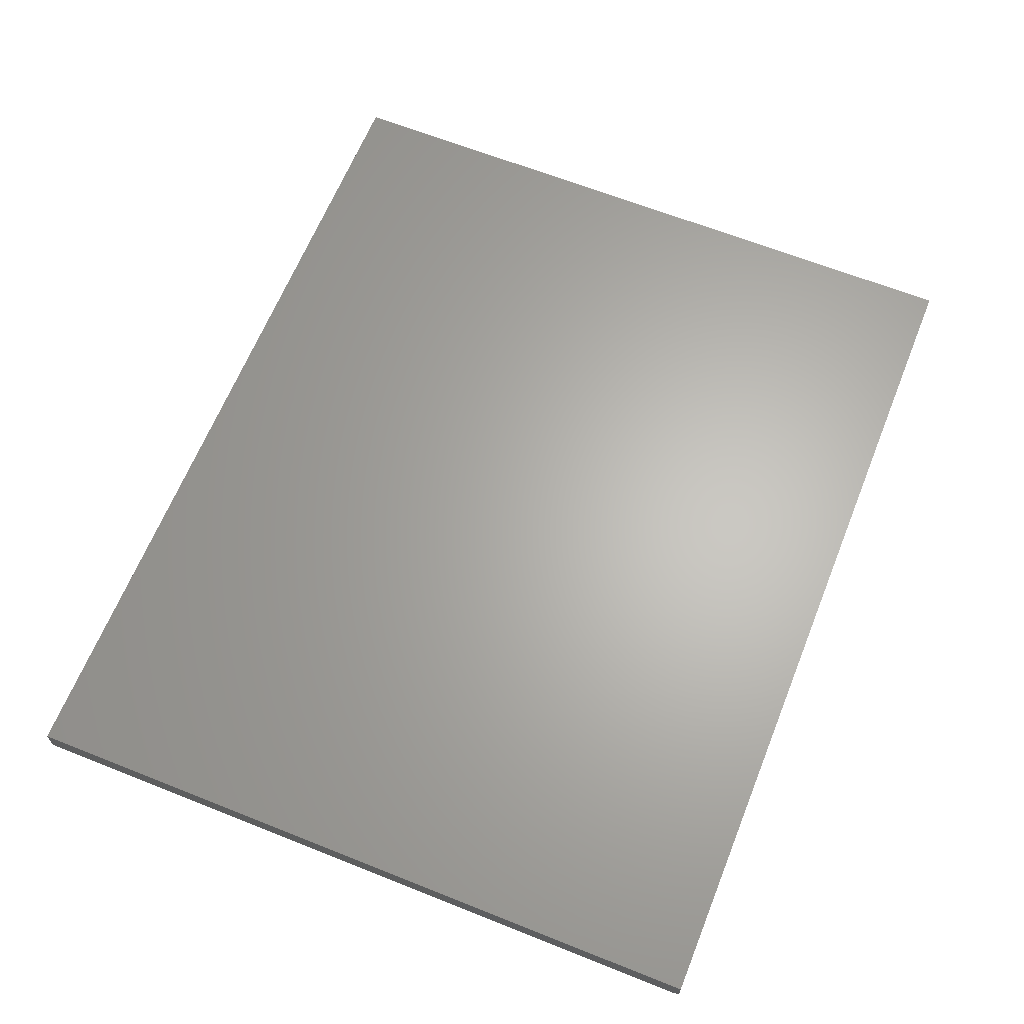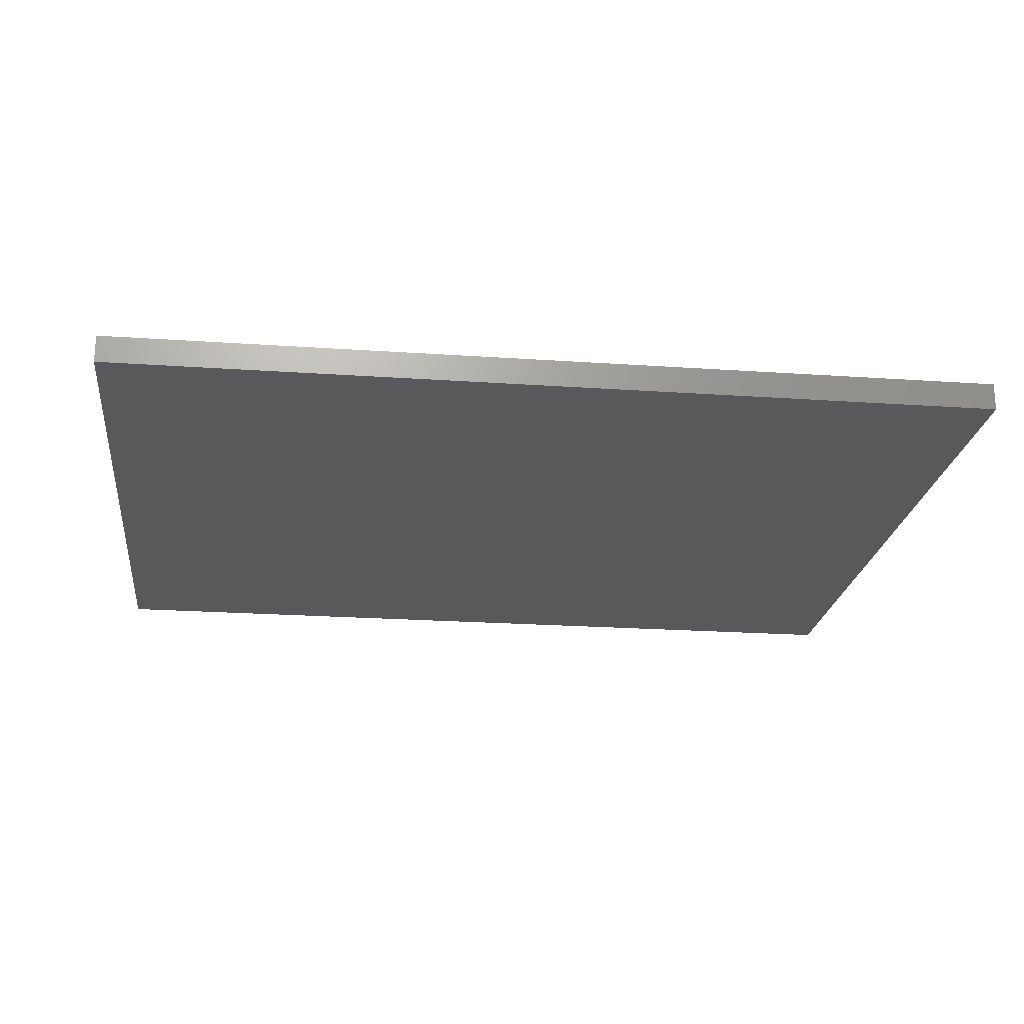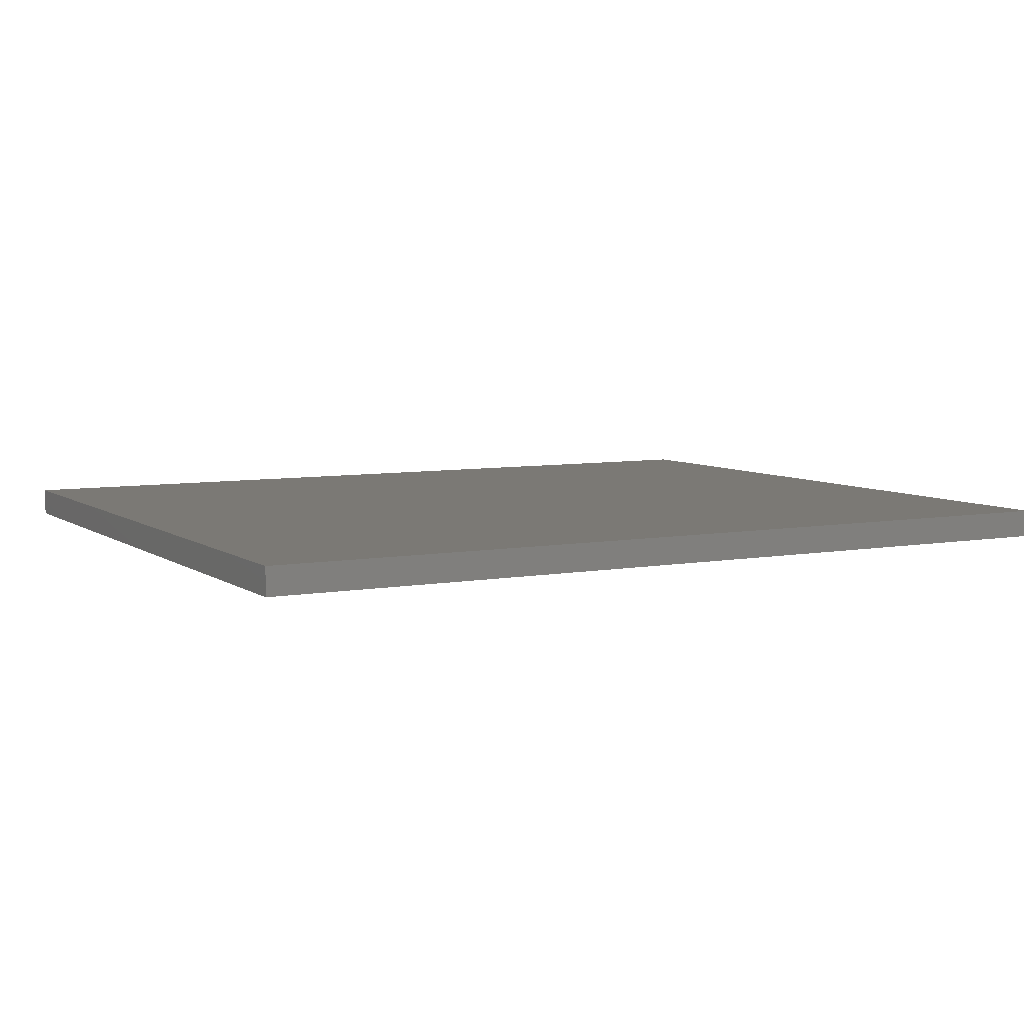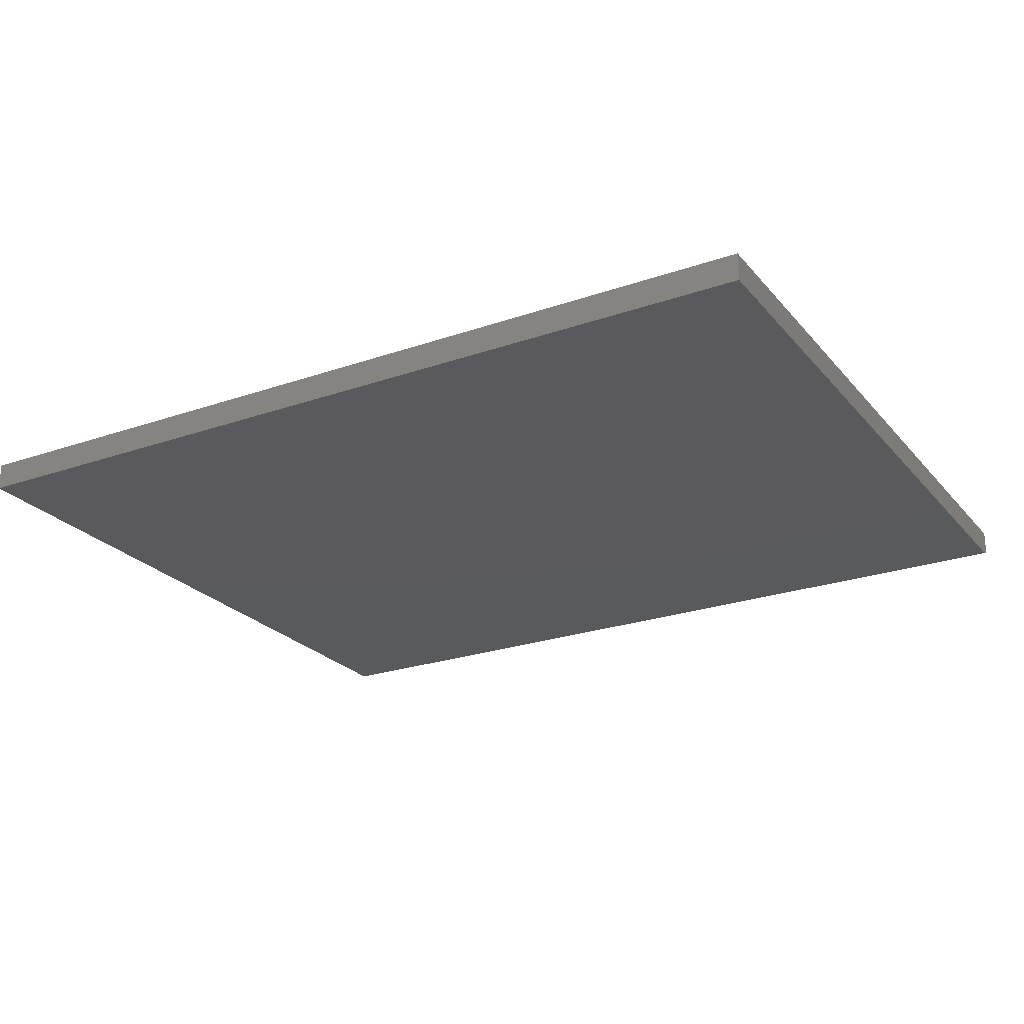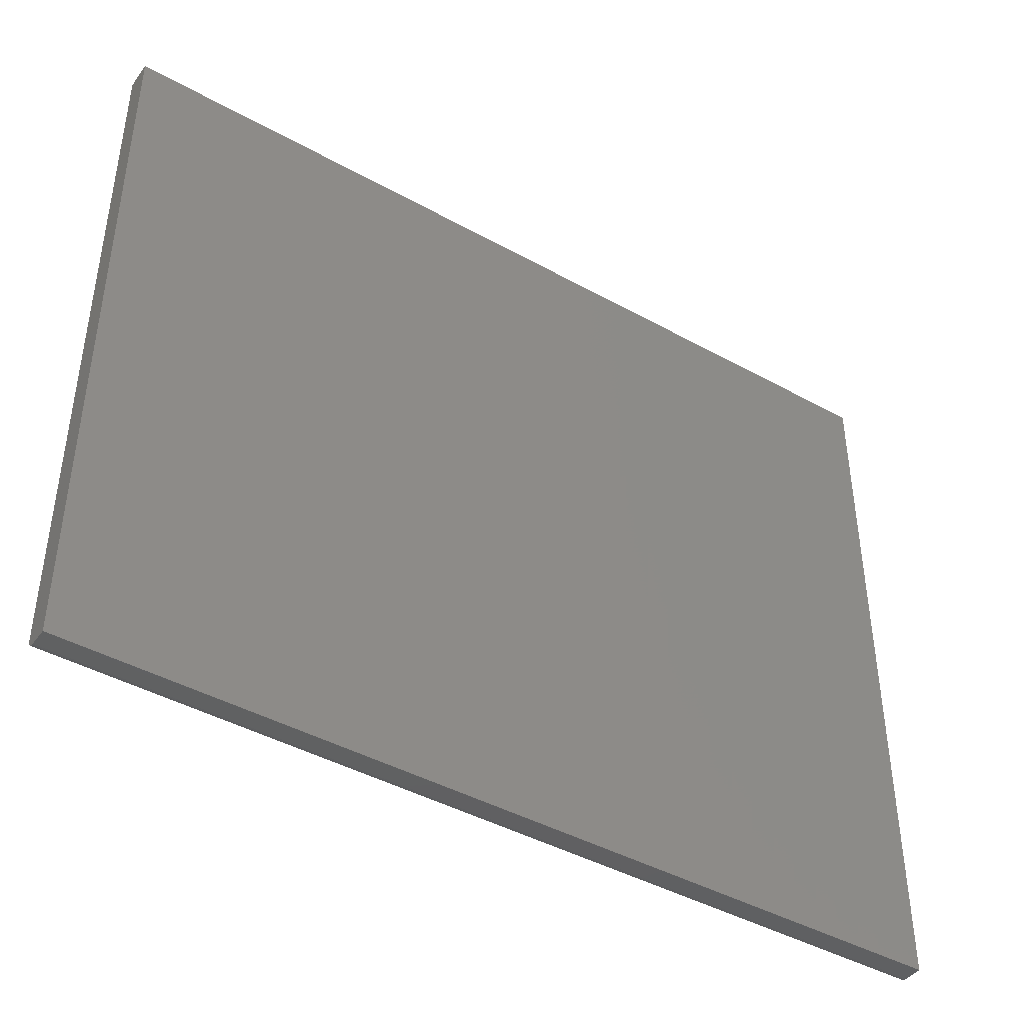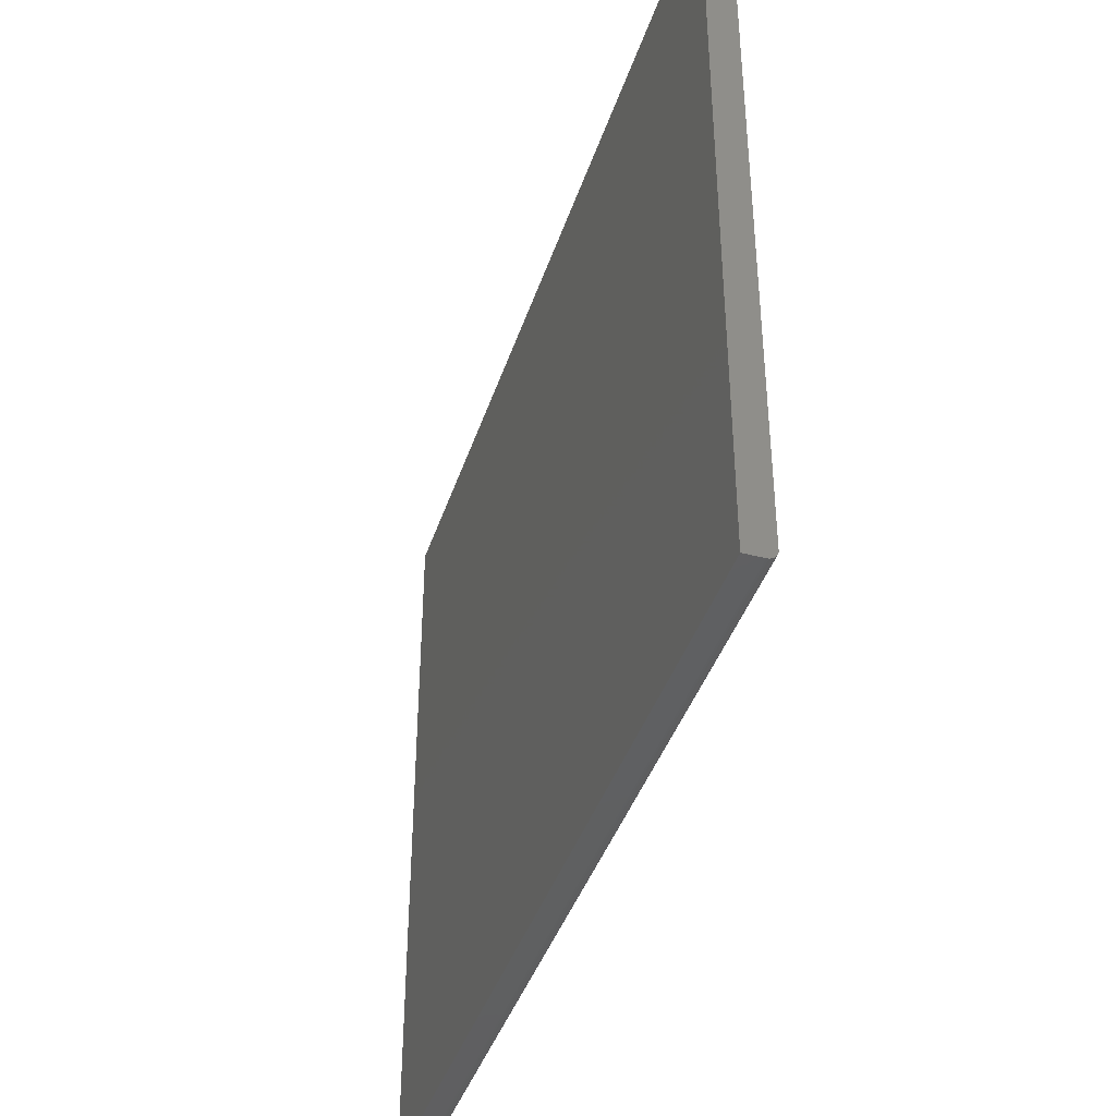
<metadata>
{"format":"stl","ext":"stl","renderer":"f3d","projection":"perspective","resolution":1024,"background":"white","views":[{"elev":64.5,"azim":111.9,"up":"+Y"},{"elev":-22.0,"azim":-6.9,"up":"+Y"},{"elev":6.6,"azim":-28.5,"up":"+Y"},{"elev":-24.2,"azim":29.9,"up":"+Y"},{"elev":-43.0,"azim":146.6,"up":"+Z"},{"elev":-40.8,"azim":-107.5,"up":"+Z"}]}
</metadata>
<code>
# stl→obj: 24 verts, 44 faces
v -0.75 -0.02344 -0.6016
v 0.75 -0.02344 -0.6016
v -0.75 -0.02344 0.6144
v 0.75 -0.02344 0.6144
v -0.75 -0.007812 -0.6172
v -0.75 -0.01086 -0.6169
v -0.75 -0.01379 -0.616
v -0.75 0.02344 -0.6172
v -0.75 -0.01649 -0.6146
v -0.75 -0.01886 -0.6126
v -0.75 -0.0208 -0.6102
v -0.75 -0.02225 -0.6075
v -0.75 -0.02314 -0.6046
v -0.75 0.02344 0.6144
v 0.75 0.02344 0.6144
v 0.75 -0.02314 -0.6046
v 0.75 -0.02225 -0.6075
v 0.75 -0.01086 -0.6169
v 0.75 -0.007812 -0.6172
v 0.75 -0.0208 -0.6102
v 0.75 -0.01886 -0.6126
v 0.75 -0.01649 -0.6146
v 0.75 -0.01379 -0.616
v 0.75 0.02344 -0.6172
f 1 2 3
f 3 2 4
f 5 6 7
f 8 5 7
f 8 7 9
f 8 9 10
f 8 10 11
f 8 11 12
f 8 12 13
f 8 13 1
f 8 1 3
f 8 3 14
f 15 4 2
f 2 16 17
f 18 19 17
f 18 17 20
f 18 20 21
f 18 21 22
f 18 22 23
f 19 24 17
f 17 24 15
f 17 15 2
f 5 8 19
f 19 8 24
f 5 19 6
f 6 19 18
f 6 18 7
f 7 18 23
f 7 23 9
f 9 23 22
f 9 22 10
f 10 22 21
f 10 21 11
f 11 21 20
f 11 20 12
f 12 20 17
f 12 17 13
f 13 17 16
f 13 16 1
f 1 16 2
f 8 14 24
f 24 14 15
f 4 15 3
f 3 15 14

</code>
